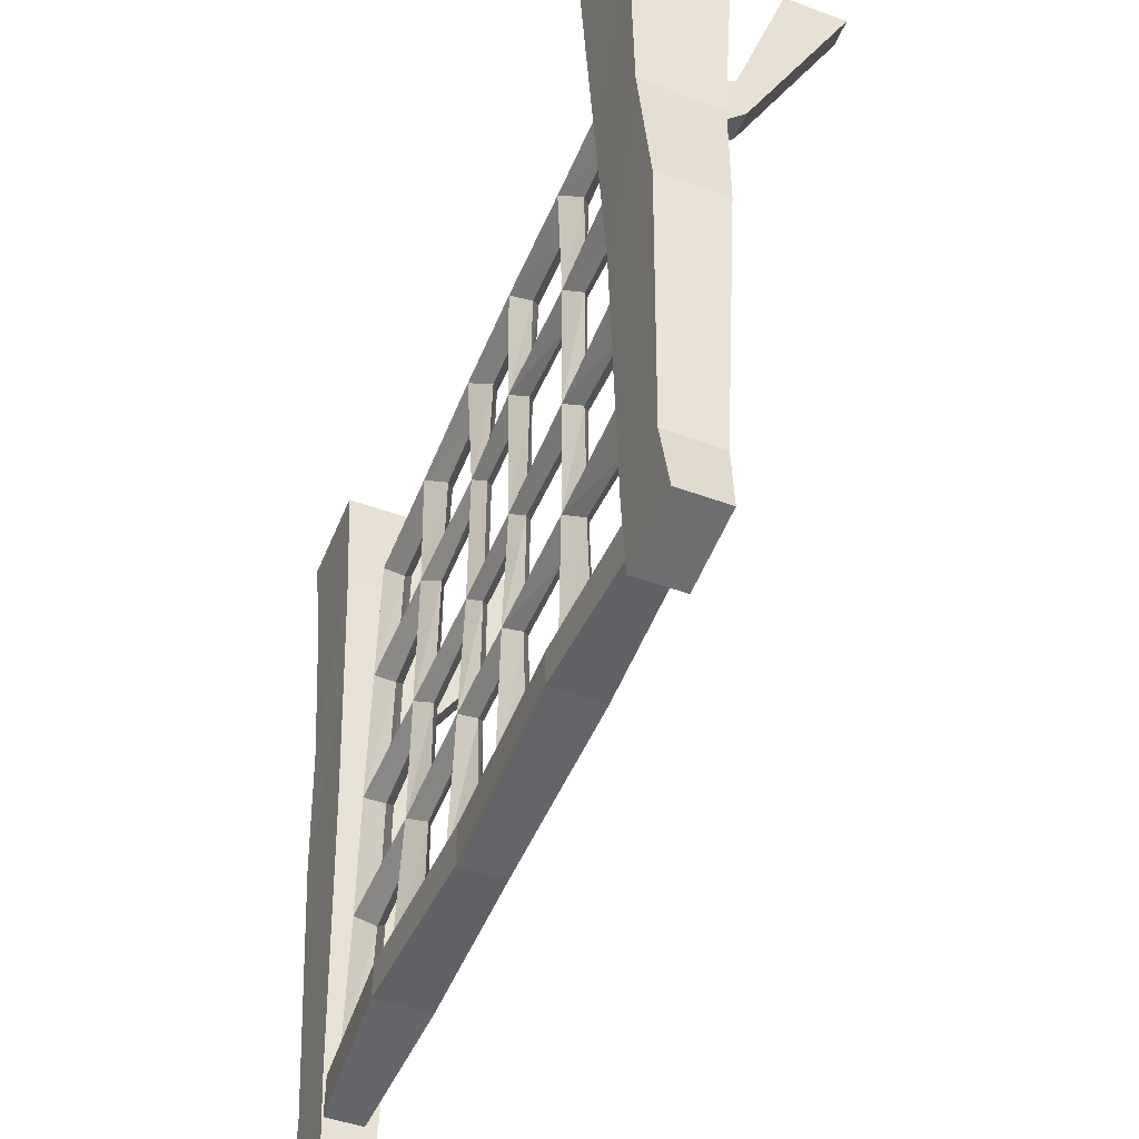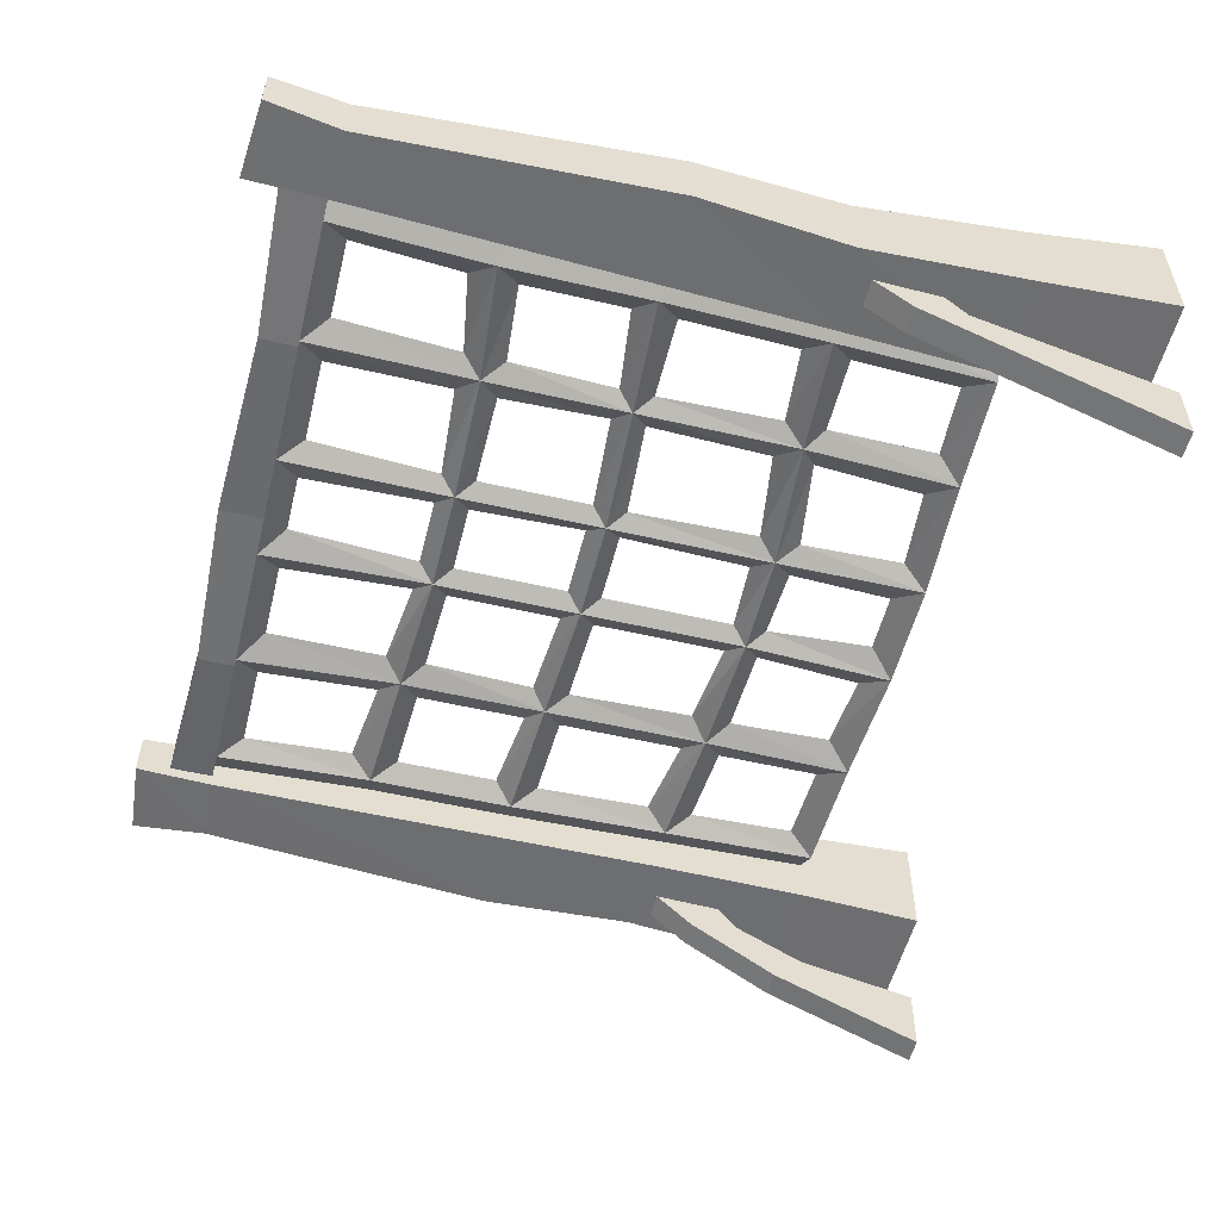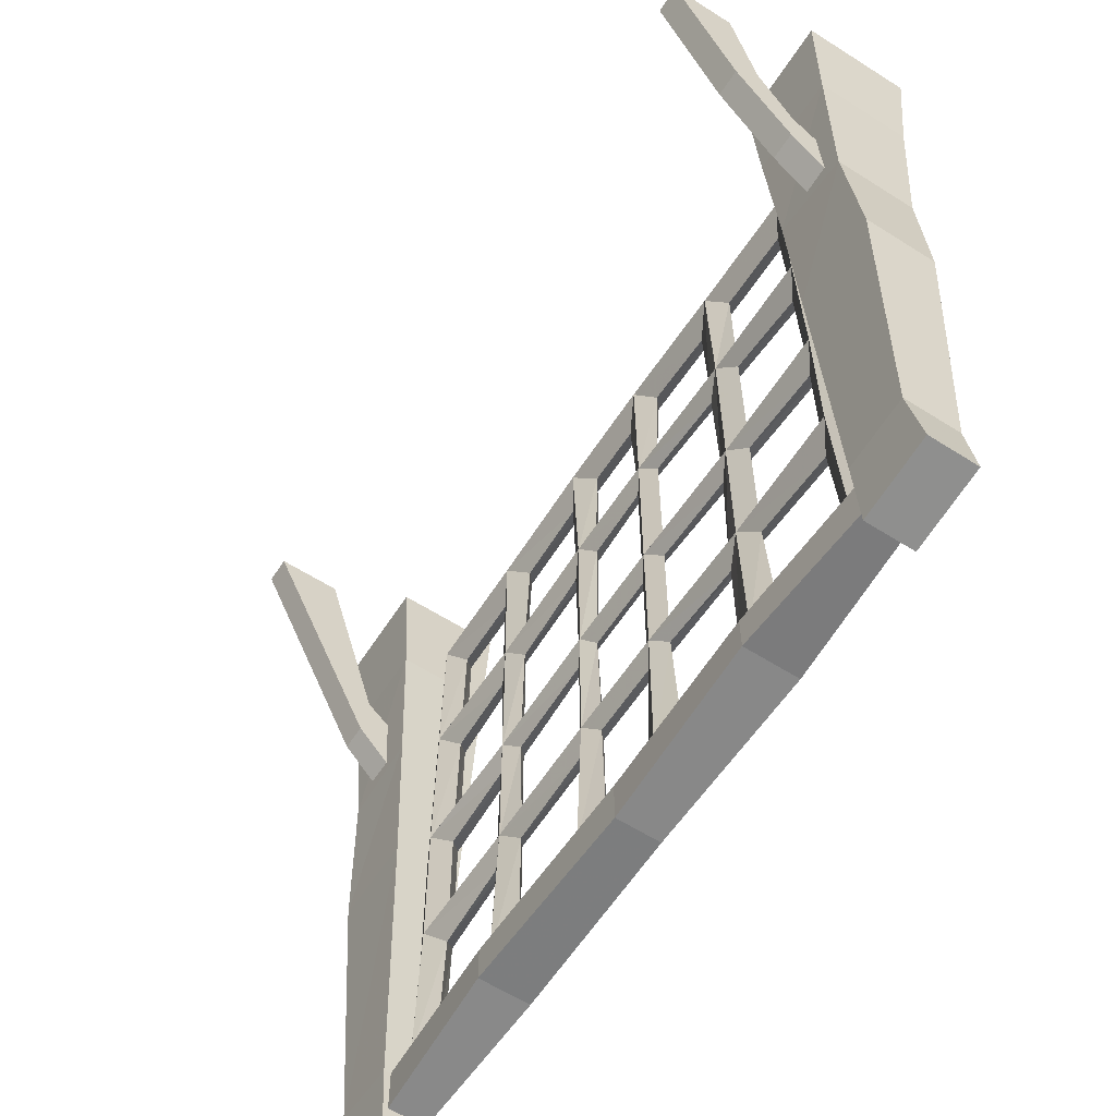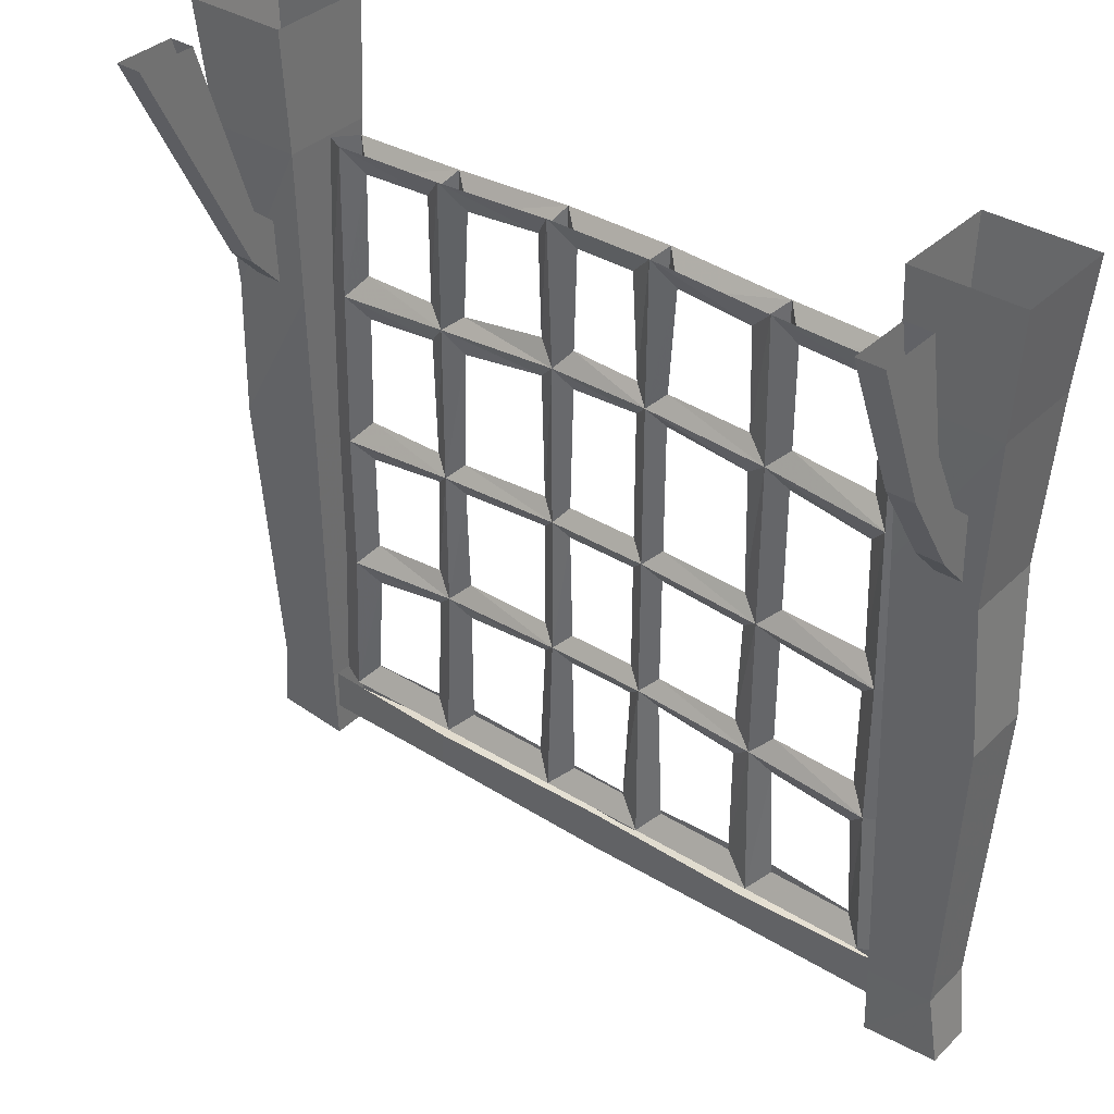
<metadata>
{"format":"obj","ext":"obj","renderer":"f3d","projection":"perspective","resolution":1024,"background":"white","views":[{"elev":-49.5,"azim":68.1,"up":"+Y"},{"elev":-54.0,"azim":76.1,"up":"+Z"},{"elev":-60.8,"azim":-122.9,"up":"+Y"},{"elev":36.2,"azim":-141.0,"up":"+Y"}]}
</metadata>
<code>
v 0.4922 -1.305 -0.0625
v 0.4453 -1.352 -0.08594
v 0.4453 -1.016 -0.08594
v 0.4844 -1.055 -0.0625
v 0.4453 -1.352 -0.03125
v 0.7266 -1.375 -0.02344
v 0.6797 -1.32 -0.0625
v 0.7266 -1.375 -0.09375
v 0.4922 -1.398 -0.0625
v 0.5078 -1.688 -0.0625
v 0.4531 -1.742 -0.09375
v 0.3984 -1.398 -0.0625
v 0.1797 -1.383 -0.0625
v 0.1406 -1.344 -0.08594
v 0.3984 -1.305 -0.0625
v 0.4062 -1.055 -0.0625
v 0.1797 -1.039 -0.0625
v 0.1406 -1 -0.08594
v 0.4062 -0.9766 -0.0625
v 0.3984 -0.6875 -0.0625
v 0.4453 -0.6328 -0.08594
v 0.4844 -0.9766 -0.0625
v 0.6797 -0.9766 -0.0625
v 0.7266 -1.031 -0.09375
v 0.6797 -1.078 -0.0625
v 0.4453 -1.016 -0.03125
v 0.1797 -1.305 -0.0625
v 0.1406 -1.344 -0.03125
v 0.3984 -1.688 -0.0625
v 0.4531 -1.742 -0.02344
v 0.6797 -1.43 -0.0625
v 0.6953 -1.688 -0.0625
v 0.7422 -1.742 -0.02344
v 0.7891 -1.375 -0.0625
v 0.7891 -1.031 -0.0625
v 0.7266 -1.031 -0.02344
v 0.8047 -1.742 -0.0625
v 0.7422 -1.742 -0.09375
v 0.1406 -1 -0.03906
v 0.1016 -1.305 -0.0625
v -0.0625 -1.305 -0.0625
v -0.1016 -1.344 -0.03125
v 0.1016 -1.383 -0.0625
v 0.09375 -1.688 -0.0625
v 0.1484 -1.742 -0.02344
v 0.1953 -1.688 -0.0625
v 0.1484 -1.742 -0.09375
v 0.4922 -0.5938 -0.0625
v 0.4375 -0.2734 -0.09375
v 0.4922 -0.3359 -0.0625
v 0.4453 -0.6328 -0.03125
v 0.7188 -0.6484 -0.02344
v 0.6719 -0.5938 -0.0625
v 0.7188 -0.6484 -0.09375
v 0.4922 -0.6875 -0.0625
v 0.6719 -0.7031 -0.0625
v 0.4375 -0.2734 -0.02344
v 0.3984 -0.5938 -0.0625
v 0.1875 -0.5625 -0.0625
v 0.1406 -0.6094 -0.03125
v 0.7109 -0.2812 -0.02344
v 0.6641 -0.3438 -0.0625
v 0.7109 -0.2812 -0.09375
v 0.7812 -0.6484 -0.0625
v 0.7656 -0.2891 -0.0625
v 0.1406 -0.6094 -0.08594
v 0.1484 -0.2578 -0.09375
v 0.1953 -0.3203 -0.0625
v 0.1484 -0.2578 -0.02344
v 0.1016 -0.5625 -0.0625
v -0.0625 -0.5703 -0.0625
v -0.1016 -0.6094 -0.03906
v 0.1016 -0.6562 -0.0625
v 0.1094 -0.9609 -0.0625
v 0.1875 -0.6562 -0.0625
v 0.3828 -0.3359 -0.0625
v 0.1797 -0.9609 -0.0625
v -0.1016 -1.344 -0.08594
v -0.1016 -1 -0.08594
v -0.0625 -1.039 -0.0625
v -0.1016 -1 -0.03906
v -0.1406 -1.305 -0.0625
v -0.3438 -1.312 -0.0625
v -0.3984 -1.359 -0.03125
v -0.1406 -1.383 -0.0625
v -0.1562 -1.688 -0.0625
v -0.1094 -1.742 -0.02344
v -0.0625 -1.383 -0.0625
v -0.1094 -1.742 -0.09375
v -0.04688 -1.688 -0.0625
v 0.1094 -1.039 -0.0625
v -0.0625 -0.6484 -0.0625
v -0.1016 -0.6094 -0.08594
v 0.09375 -0.3203 -0.0625
v -0.04688 -0.3203 -0.0625
v -0.1094 -0.2578 -0.09375
v -0.1562 -0.3203 -0.0625
v -0.3359 -0.3359 -0.0625
v -0.3984 -0.2734 -0.09375
v -0.3438 -0.5781 -0.0625
v -0.3984 -0.625 -0.08594
v -0.4453 -0.3359 -0.0625
v -0.6328 -0.3438 -0.0625
v -0.6797 -0.2812 -0.09375
v -0.6406 -0.5938 -0.0625
v -0.6875 -0.6484 -0.09375
v -0.7344 -0.2891 -0.0625
v -0.7422 -0.6484 -0.0625
v -0.6797 -0.2812 -0.02344
v -0.6875 -0.6484 -0.02344
v -0.3984 -0.2734 -0.02344
v -0.4453 -0.5781 -0.0625
v -0.3984 -0.625 -0.03125
v -0.1094 -0.2578 -0.02344
v -0.1406 -0.5703 -0.0625
v -0.3984 -1.359 -0.08594
v -0.3984 -1.016 -0.08594
v -0.3516 -1.055 -0.0625
v -0.3984 -1.016 -0.03125
v -0.4453 -1.312 -0.0625
v -0.6484 -1.32 -0.0625
v -0.6953 -1.375 -0.02344
v -0.4453 -1.406 -0.0625
v -0.4609 -1.688 -0.0625
v -0.4141 -1.742 -0.02344
v -0.3438 -1.406 -0.0625
v -0.4141 -1.742 -0.09375
v -0.3438 -1.688 -0.0625
v -0.1406 -1.039 -0.0625
v -0.1406 -0.9609 -0.0625
v -0.1406 -0.6484 -0.0625
v -0.0625 -0.9609 -0.0625
v -0.3516 -0.9688 -0.0625
v -0.6484 -1.43 -0.0625
v -0.6953 -1.375 -0.09375
v -0.4453 -1.055 -0.0625
v -0.6484 -1.078 -0.0625
v -0.6953 -1.031 -0.09375
v -0.4453 -0.9688 -0.0625
v -0.4453 -0.6719 -0.0625
v -0.6953 -1.031 -0.02344
v -0.75 -1.375 -0.0625
v -0.7656 -1.742 -0.0625
v -0.7109 -1.742 -0.02344
v -0.6641 -1.688 -0.0625
v -0.7109 -1.742 -0.09375
v -0.3438 -0.6719 -0.0625
v -0.6484 -0.9766 -0.0625
v -0.6406 -0.7031 -0.0625
v -0.75 -1.031 -0.0625
v 0.8047 -1.844 -0.1016
v 0.4531 -1.828 -0.1172
v 0.4531 -1.742 -0.1172
v 0.8047 -1.742 -0.1016
v 0.4531 -1.828 0
v 0.8047 -1.844 -0.01562
v 0.8047 -1.742 -0.01562
v 0.4531 -1.742 0
v 0 -1.742 -0.007812
v 0 -1.844 -0.007812
v 0 -1.844 -0.1094
v 0 -1.742 -0.1094
v -0.4141 -1.828 -0.1172
v -0.4141 -1.742 -0.1172
v -0.7656 -1.844 -0.1016
v -0.7656 -1.742 -0.1016
v -0.4141 -1.828 0.007812
v -0.7656 -1.844 -0.01562
v -0.4141 -1.742 0.007812
v -0.7656 -1.742 -0.01562
v 0.7734 -0.2891 0.04688
v 1 -0.2891 0.04688
v 1.023 0 0.0625
v 0.7734 0 0.0625
v 0.7734 -0.2891 -0.1719
v 0.7812 -0.6484 -0.1562
v 0.7812 -0.6484 0.03125
v 0.9766 -0.6797 0.03125
v 1 -0.2891 -0.1719
v 1.023 0 -0.1875
v 0.7734 0 -0.1875
v 0.9766 -0.6797 -0.1562
v 1 -1.031 -0.1406
v 0.7891 -1.031 -0.1406
v 0.7891 -1.031 0.01562
v 1 -1.031 0.01562
v 0.9609 -1.734 0.007812
v 0.9609 -1.734 -0.1172
v 0.8047 -1.742 -0.1172
v 0.8047 -1.742 0.007812
v 0.8047 -1.922 0
v 0.9844 -1.906 0
v 0.9844 -1.906 -0.1094
v 0.8047 -1.922 -0.1094
v -0.7344 -0.2891 -0.1719
v -0.9609 -0.2891 -0.1719
v -0.9844 0 -0.1875
v -0.7344 0 -0.1875
v -0.7344 -0.2891 0.04688
v -0.7422 -0.6484 0.03125
v -0.7422 -0.6484 -0.1562
v -0.9375 -0.6797 -0.1562
v -0.9609 -0.2891 0.04688
v -0.9844 0 0.0625
v -0.7344 0 0.0625
v -0.9375 -0.6797 0.03125
v -0.9609 -1.031 0.01562
v -0.75 -1.031 0.01562
v -0.75 -1.031 -0.1484
v -0.9609 -1.031 -0.1484
v -0.9219 -1.734 -0.1328
v -0.9219 -1.734 -0.007812
v -0.7656 -1.742 -0.007812
v -0.7656 -1.742 -0.1328
v -0.7656 -1.922 -0.125
v -0.9453 -1.906 -0.125
v -0.9453 -1.906 -0.01562
v -0.7656 -1.922 -0.01562
v 0.9141 -0.6328 -0.1562
v 0.8516 -0.6328 -0.1562
v 0.8516 -0.5469 -0.2344
v 0.9141 -0.5469 -0.2344
v 0.9141 -0.4297 -0.2188
v 0.9141 -0.4766 -0.1641
v 0.8516 -0.4766 -0.1641
v 0.8516 -0.4297 -0.2188
v 0.8516 0 -0.3516
v 0.8516 0 -0.5
v 0.9141 0 -0.5
v 0.9141 0 -0.3516
v -0.8359 -0.6328 -0.1562
v -0.8984 -0.6328 -0.1562
v -0.8984 -0.5469 -0.2344
v -0.8359 -0.5469 -0.2344
v -0.8359 -0.4297 -0.2188
v -0.8359 -0.4766 -0.1641
v -0.8984 -0.4766 -0.1641
v -0.8984 -0.4297 -0.2188
v -0.8984 -0.2734 -0.2969
v -0.8984 -0.3438 -0.3594
v -0.8359 -0.3438 -0.3594
v -0.8359 -0.2734 -0.2969
v -0.8359 0 -0.3516
v -0.8984 0 -0.3516
v -0.8984 0 -0.5
v -0.8359 0 -0.5
f 1 2 3
f 1 3 4
f 2 8 9
f 2 9 10
f 2 10 11
f 2 12 13
f 2 13 14
f 3 16 17
f 3 17 18
f 3 21 22
f 3 24 4
f 4 24 25
f 4 25 26
f 5 26 15
f 5 28 12
f 5 12 29
f 5 29 30
f 5 9 31
f 5 31 6
f 6 31 32
f 6 32 33
f 6 36 7
f 7 36 25
f 8 31 9
f 27 14 18
f 27 18 17
f 28 39 40
f 28 42 43
f 28 43 44
f 28 44 45
f 28 13 12
f 15 26 16
f 16 26 39
f 16 39 17
f 46 47 14
f 46 14 13
f 48 21 49
f 48 49 50
f 21 54 55
f 21 55 22
f 23 36 52
f 23 52 56
f 51 57 58
f 51 60 20
f 51 20 19
f 51 19 26
f 51 55 56
f 51 56 52
f 53 52 61
f 53 61 62
f 55 54 56
f 59 66 67
f 59 67 68
f 60 69 70
f 60 72 73
f 60 73 74
f 60 74 39
f 60 75 20
f 20 75 21
f 21 75 66
f 49 76 68
f 49 68 67
f 58 57 76
f 76 57 69
f 76 69 68
f 25 36 26
f 77 18 66
f 77 66 75
f 50 49 63
f 50 63 62
f 50 62 57
f 57 62 61
f 41 78 79
f 41 79 80
f 42 81 82
f 42 84 85
f 42 85 86
f 42 86 87
f 42 88 43
f 43 88 14
f 88 90 78
f 88 78 14
f 18 91 80
f 18 80 79
f 66 73 92
f 66 92 93
f 67 94 95
f 67 95 96
f 96 95 71
f 96 71 93
f 96 97 98
f 96 98 99
f 99 98 100
f 99 100 101
f 99 102 103
f 99 103 104
f 104 103 105
f 104 105 106
f 109 103 102
f 109 102 111
f 111 102 112
f 111 112 113
f 111 98 97
f 111 97 114
f 114 97 115
f 114 115 72
f 114 95 94
f 114 94 69
f 69 94 70
f 40 39 91
f 91 39 81
f 91 81 80
f 83 116 117
f 83 117 118
f 84 119 120
f 84 122 123
f 84 123 124
f 84 124 125
f 84 126 85
f 85 126 78
f 126 128 116
f 126 116 78
f 79 129 118
f 79 118 117
f 79 93 132
f 81 72 130
f 81 119 129
f 81 129 82
f 90 89 78
f 128 127 116
f 116 123 134
f 116 134 135
f 117 136 137
f 117 137 138
f 117 101 133
f 121 135 138
f 121 138 137
f 122 134 123
f 120 119 136
f 136 119 141
f 136 141 137
f 145 146 135
f 145 135 134
f 73 72 92
f 101 93 147
f 101 147 133
f 119 113 139
f 147 93 131
f 147 131 113
f 113 131 72
f 72 131 130
f 132 93 92
f 129 119 118
f 106 101 149
f 106 149 148
f 106 148 138
f 149 101 140
f 149 140 110
f 110 140 113
f 113 140 139
f 1 4 5
f 1 5 6
f 1 6 7
f 1 7 2
f 2 7 8
f 2 11 12
f 2 14 15
f 2 15 16
f 2 16 3
f 3 18 19
f 3 19 20
f 3 20 21
f 3 22 23
f 3 23 24
f 4 26 5
f 5 15 27
f 5 27 28
f 5 30 9
f 6 33 34
f 6 34 35
f 6 35 36
f 7 25 8
f 8 25 24
f 8 24 34
f 8 34 37
f 8 37 38
f 8 38 31
f 27 17 28
f 28 17 39
f 28 40 41
f 28 41 42
f 28 45 13
f 14 27 15
f 30 10 9
f 10 30 33
f 10 33 32
f 10 32 11
f 11 32 38
f 38 32 31
f 46 13 45
f 46 45 30
f 46 30 29
f 46 29 47
f 47 29 11
f 11 29 12
f 48 50 51
f 48 51 52
f 48 52 53
f 48 53 21
f 21 53 54
f 22 55 26
f 22 26 36
f 22 36 23
f 23 56 24
f 24 56 54
f 24 54 35
f 24 35 34
f 51 50 57
f 51 58 59
f 51 59 60
f 51 26 55
f 53 62 54
f 54 62 63
f 54 63 64
f 54 64 35
f 35 64 36
f 36 64 52
f 52 64 65
f 52 65 61
f 59 68 60
f 60 68 69
f 60 70 71
f 60 71 72
f 60 39 75
f 21 66 58
f 21 58 76
f 21 76 49
f 66 59 58
f 77 75 39
f 77 39 26
f 77 26 19
f 77 19 18
f 41 80 42
f 42 80 81
f 42 82 83
f 42 83 84
f 42 87 88
f 43 14 47
f 43 47 44
f 44 47 89
f 44 89 90
f 44 90 45
f 45 90 87
f 87 90 88
f 14 78 40
f 14 40 91
f 14 91 18
f 18 79 74
f 18 74 73
f 18 73 66
f 66 93 70
f 66 70 94
f 66 94 67
f 96 93 97
f 99 101 102
f 104 106 107
f 107 106 108
f 107 108 109
f 109 108 110
f 109 110 103
f 111 113 98
f 114 72 95
f 78 41 40
f 83 118 84
f 84 118 119
f 84 120 121
f 84 121 122
f 84 125 126
f 85 78 89
f 85 89 86
f 86 89 127
f 86 127 128
f 86 128 87
f 87 128 125
f 125 128 126
f 78 116 82
f 78 82 129
f 78 129 79
f 79 117 130
f 79 130 131
f 79 131 93
f 79 132 74
f 74 132 39
f 39 132 81
f 81 132 92
f 81 92 72
f 81 130 133
f 81 133 119
f 116 83 82
f 116 127 123
f 116 135 120
f 116 120 136
f 116 136 117
f 117 138 139
f 117 139 140
f 117 140 101
f 117 133 130
f 121 137 122
f 122 137 141
f 122 141 142
f 122 142 143
f 122 143 144
f 122 144 134
f 135 121 120
f 145 134 144
f 145 144 125
f 145 125 124
f 145 124 146
f 146 124 127
f 127 124 123
f 72 71 95
f 93 71 70
f 113 100 98
f 100 113 72
f 100 72 115
f 100 115 101
f 101 115 93
f 133 147 119
f 119 147 113
f 119 139 148
f 119 148 141
f 141 148 149
f 141 149 110
f 141 110 150
f 141 150 142
f 142 150 135
f 142 135 146
f 142 146 143
f 93 115 97
f 110 105 103
f 105 110 113
f 105 113 112
f 105 112 106
f 106 112 101
f 106 138 108
f 108 138 150
f 108 150 110
f 101 112 102
f 138 148 139
f 33 37 34
f 64 63 65
f 135 150 138
f 151 152 153
f 151 153 154
f 155 156 157
f 155 157 158
f 155 158 159
f 155 159 160
f 153 152 161
f 153 161 162
f 162 161 163
f 162 163 164
f 164 163 165
f 164 165 166
f 160 159 169
f 160 169 167
f 167 169 170
f 167 170 168
f 176 182 183
f 176 183 184
f 176 184 177
f 177 184 185
f 177 185 178
f 178 185 186
f 178 186 182
f 182 186 183
f 200 206 207
f 200 207 208
f 200 208 201
f 201 208 209
f 201 209 202
f 202 209 210
f 202 210 206
f 206 210 207
f 219 220 221
f 219 221 222
f 219 222 223
f 219 223 224
f 221 220 225
f 221 225 226
f 231 232 233
f 231 233 234
f 231 234 235
f 231 235 236
f 233 232 237
f 233 237 238
f 155 160 152
f 155 152 156
f 156 152 151
f 152 160 161
f 161 160 167
f 161 167 163
f 163 167 168
f 163 168 165
f 183 186 187
f 183 187 188
f 183 188 184
f 184 188 189
f 184 189 185
f 185 189 190
f 185 190 186
f 186 190 187
f 187 190 191
f 187 191 192
f 187 192 188
f 188 192 193
f 188 193 189
f 189 193 194
f 189 194 190
f 190 194 191
f 207 210 211
f 207 211 212
f 207 212 208
f 208 212 213
f 208 213 209
f 209 213 214
f 209 214 210
f 210 214 211
f 211 214 215
f 211 215 216
f 211 216 212
f 212 216 217
f 212 217 213
f 213 217 218
f 213 218 214
f 214 218 215
f 171 172 173
f 171 173 174
f 171 174 175
f 172 179 180
f 172 180 173
f 179 175 181
f 179 181 180
f 175 174 181
f 195 196 197
f 195 197 198
f 195 198 199
f 196 203 204
f 196 204 197
f 203 199 205
f 203 205 204
f 199 198 205
f 171 175 176
f 171 176 177
f 171 177 172
f 172 177 178
f 172 178 179
f 175 179 182
f 175 182 176
f 178 182 179
f 195 199 200
f 195 200 201
f 195 201 196
f 196 201 202
f 196 202 203
f 199 203 206
f 199 206 200
f 202 206 203
f 221 226 227
f 221 227 228
f 221 228 222
f 222 228 229
f 222 229 223
f 223 229 230
f 223 230 226
f 226 230 227
f 233 238 239
f 233 239 240
f 233 240 234
f 234 240 241
f 234 241 235
f 235 241 242
f 235 242 238
f 238 242 239
f 239 242 243
f 239 243 244
f 239 244 240
f 240 244 245
f 240 245 241
f 241 245 246
f 241 246 242
f 242 246 243
f 191 194 192
f 192 194 193
f 215 218 216
f 216 218 217

</code>
